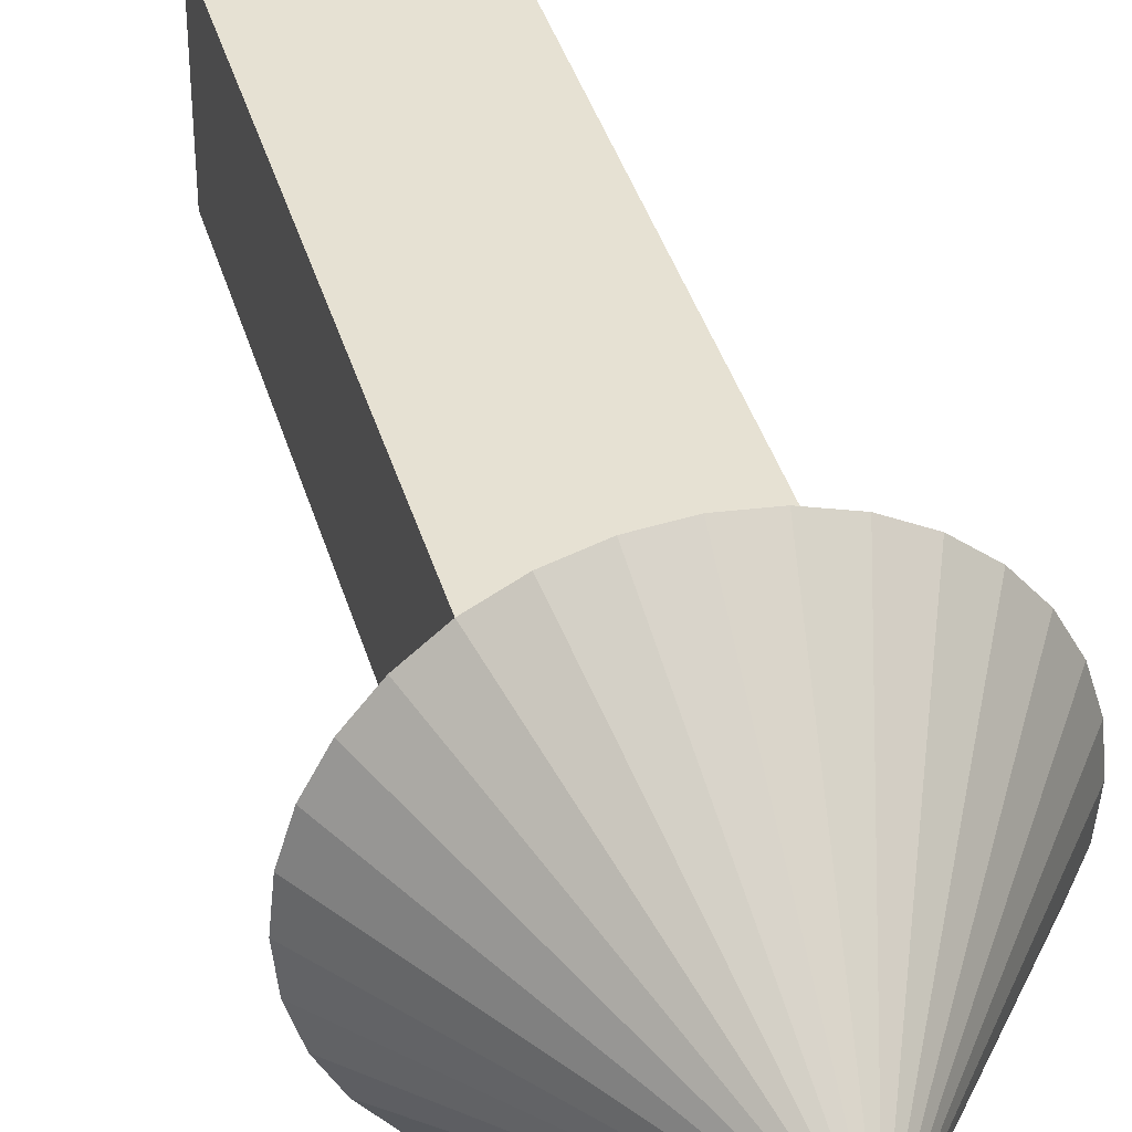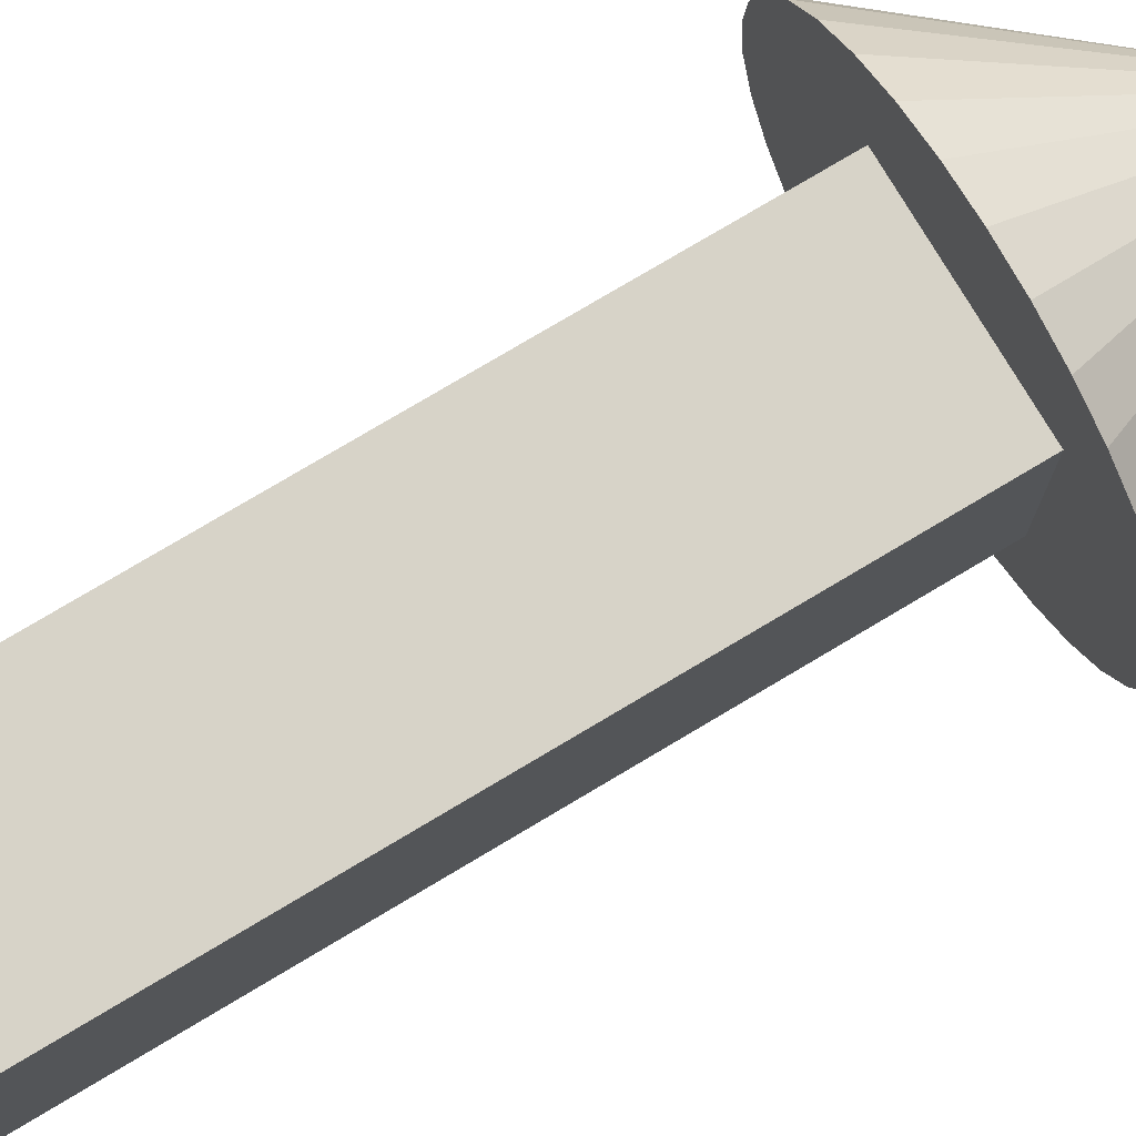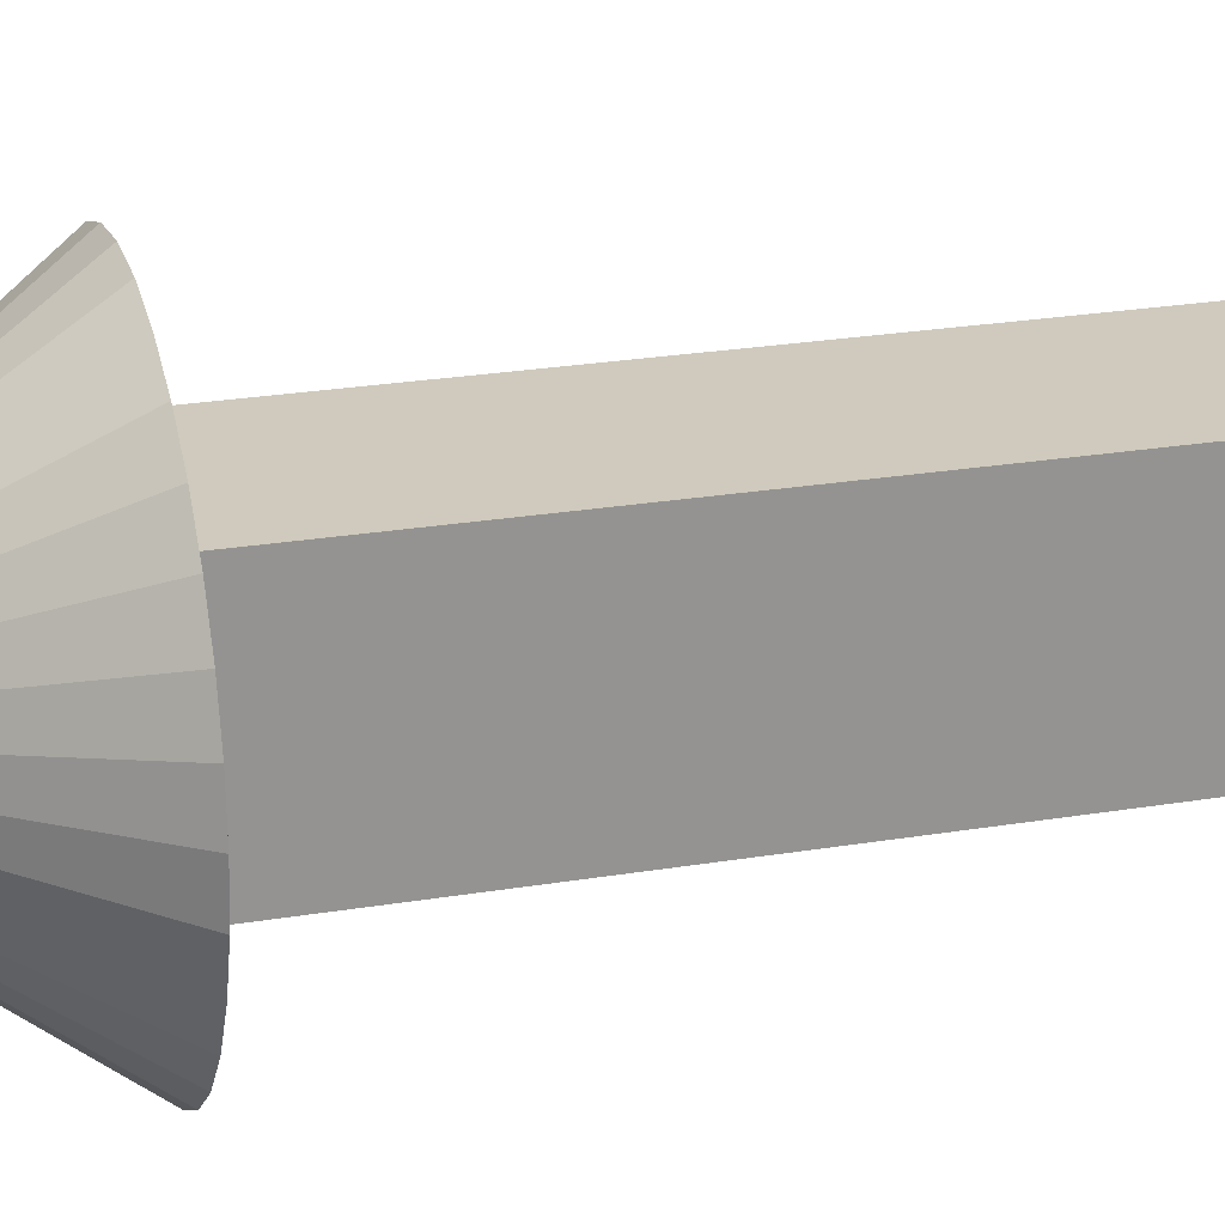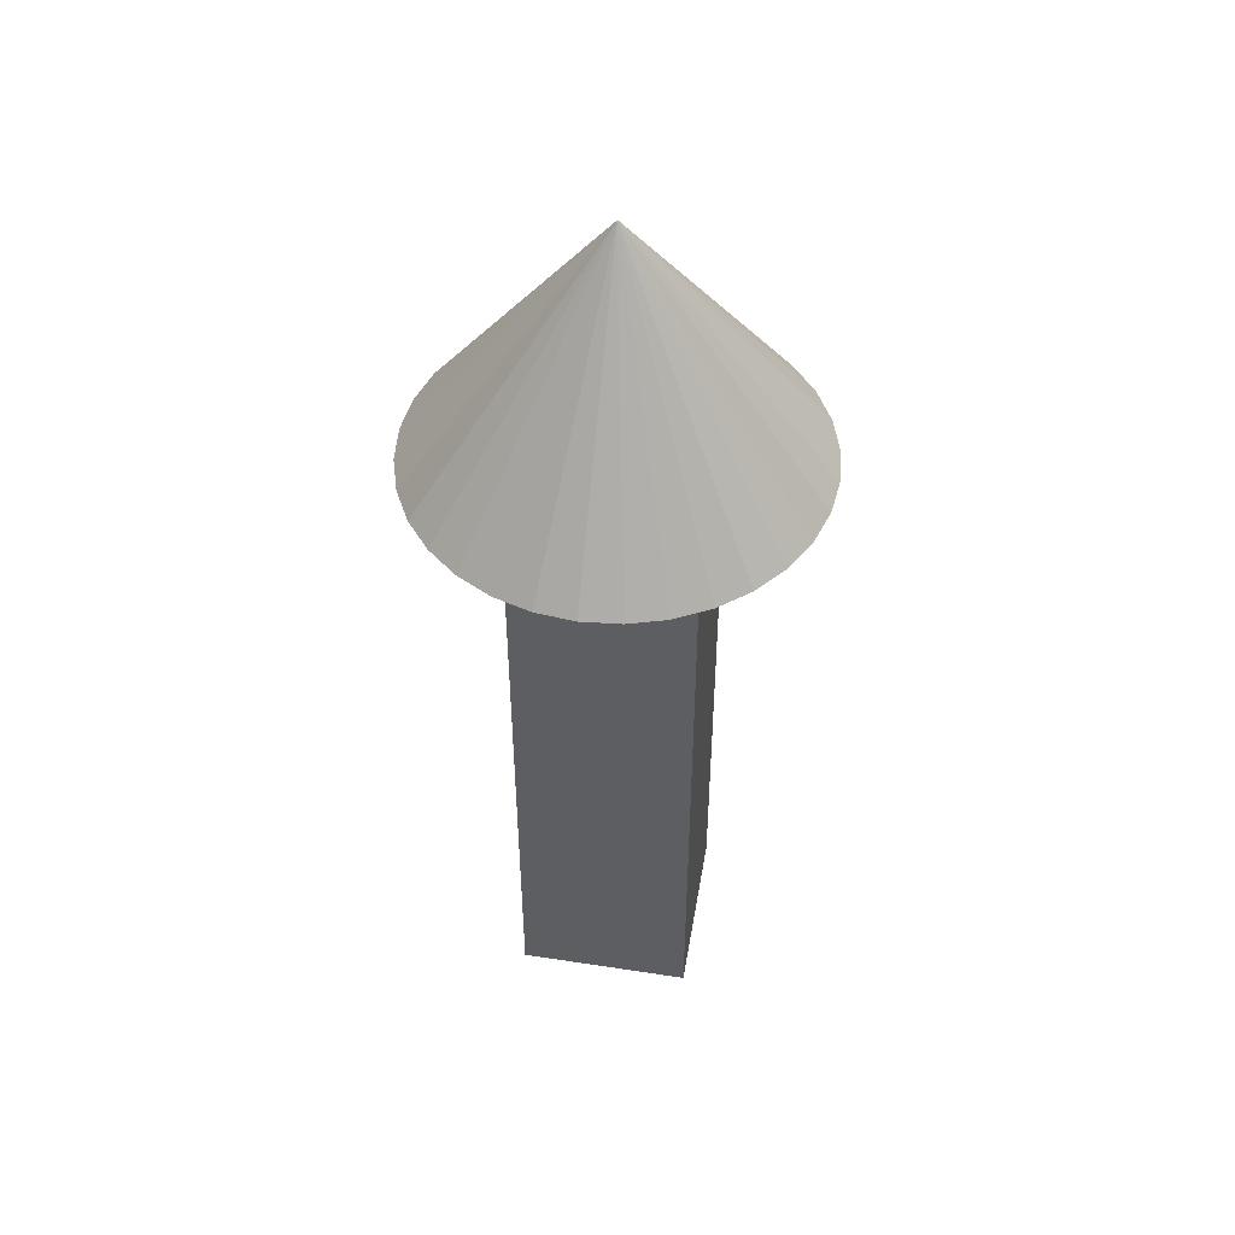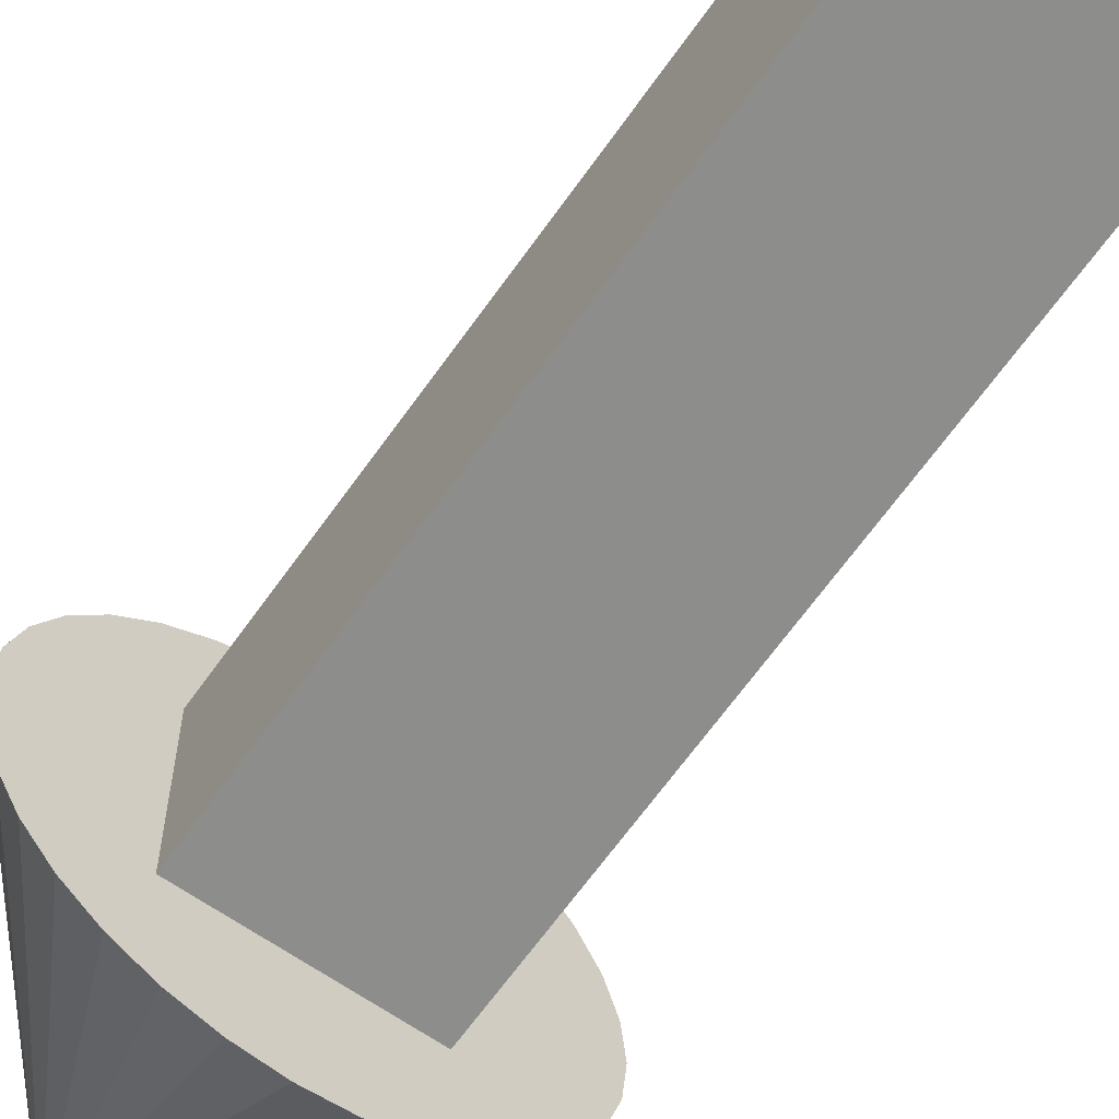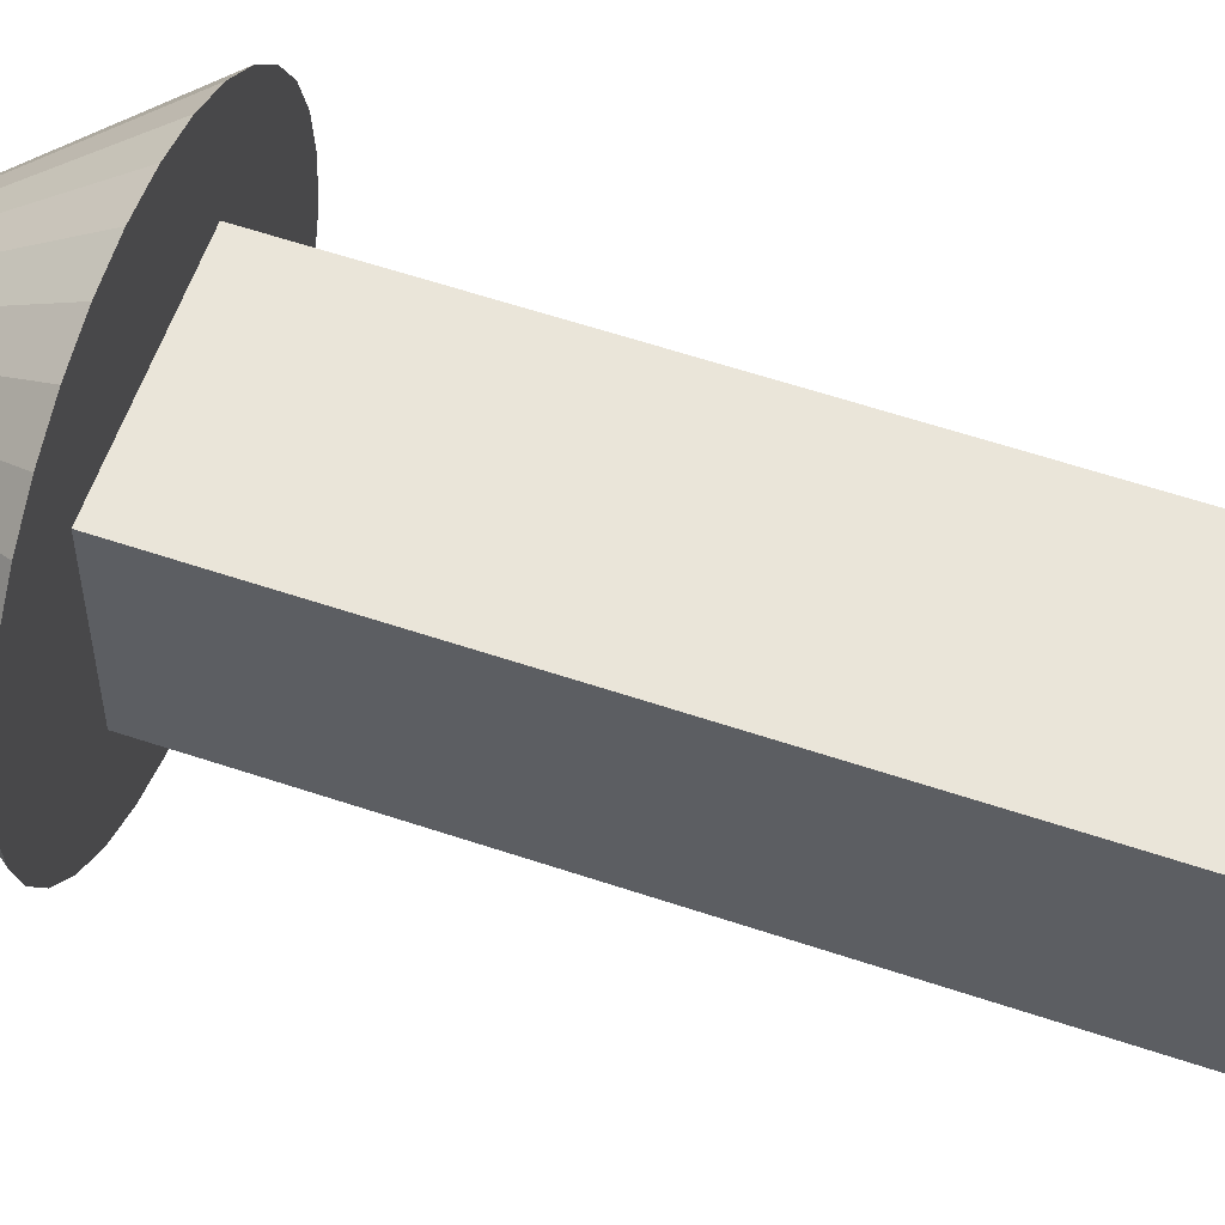
<metadata>
{"format":"obj","ext":"obj","renderer":"f3d","projection":"perspective","resolution":1024,"background":"white","views":[{"elev":38.6,"azim":164.5,"up":"+Z"},{"elev":77.1,"azim":59.2,"up":"+Z"},{"elev":22.9,"azim":-106.3,"up":"+Z"},{"elev":49.1,"azim":9.7,"up":"+Y"},{"elev":-64.5,"azim":-35.1,"up":"+Z"},{"elev":58.6,"azim":-70.8,"up":"+Z"}]}
</metadata>
<code>
o Z-Axis-Pointer_Cube.001
v -0.25 1 0.25
v -0.25 3 0.25
v -0.25 1 -0.25
v -0.25 3 -0.25
v 0.25 1 0.25
v 0.25 3 0.25
v 0.25 1 -0.25
v 0.25 3 -0.25
v 0 3 -0.5625
v 0.1097 3 -0.5517
v 0.2153 3 -0.5197
v 0.3125 3 -0.4677
v 0.3977 3 -0.3977
v 0.4677 3 -0.3125
v 0.5197 3 -0.2153
v 0.5517 3 -0.1097
v 0.5625 3 -0
v 0.5517 3 0.1097
v 0.5197 3 0.2153
v 0.4677 3 0.3125
v 0.3977 3 0.3977
v 0.3125 3 0.4677
v 0.2153 3 0.5197
v 0.1097 3 0.5517
v -0 3 0.5625
v -0.1097 3 0.5517
v -0.2153 3 0.5197
v -0.3125 3 0.4677
v -0.3977 3 0.3977
v -0.4677 3 0.3125
v -0.5197 3 0.2153
v 0 3.75 0
v -0.5517 3 0.1097
v -0.5625 3 -1e-06
v -0.5517 3 -0.1097
v -0.5197 3 -0.2153
v -0.4677 3 -0.3125
v -0.3977 3 -0.3977
v -0.3125 3 -0.4677
v -0.2153 3 -0.5197
v -0.1097 3 -0.5517
f 1 2 4 3
f 3 4 8 7
f 7 8 6 5
f 5 6 2 1
f 3 7 5 1
f 8 4 2 6
f 9 32 10
f 10 32 11
f 11 32 12
f 12 32 13
f 13 32 14
f 14 32 15
f 15 32 16
f 16 32 17
f 17 32 18
f 18 32 19
f 19 32 20
f 20 32 21
f 21 32 22
f 22 32 23
f 23 32 24
f 24 32 25
f 25 32 26
f 26 32 27
f 27 32 28
f 28 32 29
f 29 32 30
f 30 32 31
f 31 32 33
f 33 32 34
f 34 32 35
f 35 32 36
f 36 32 37
f 37 32 38
f 38 32 39
f 39 32 40
f 40 32 41
f 41 32 9
f 9 10 11 12 13 14 15 16 17 18 19 20 21 22 23 24 25 26 27 28 29 30 31 33 34 35 36 37 38 39 40 41

</code>
